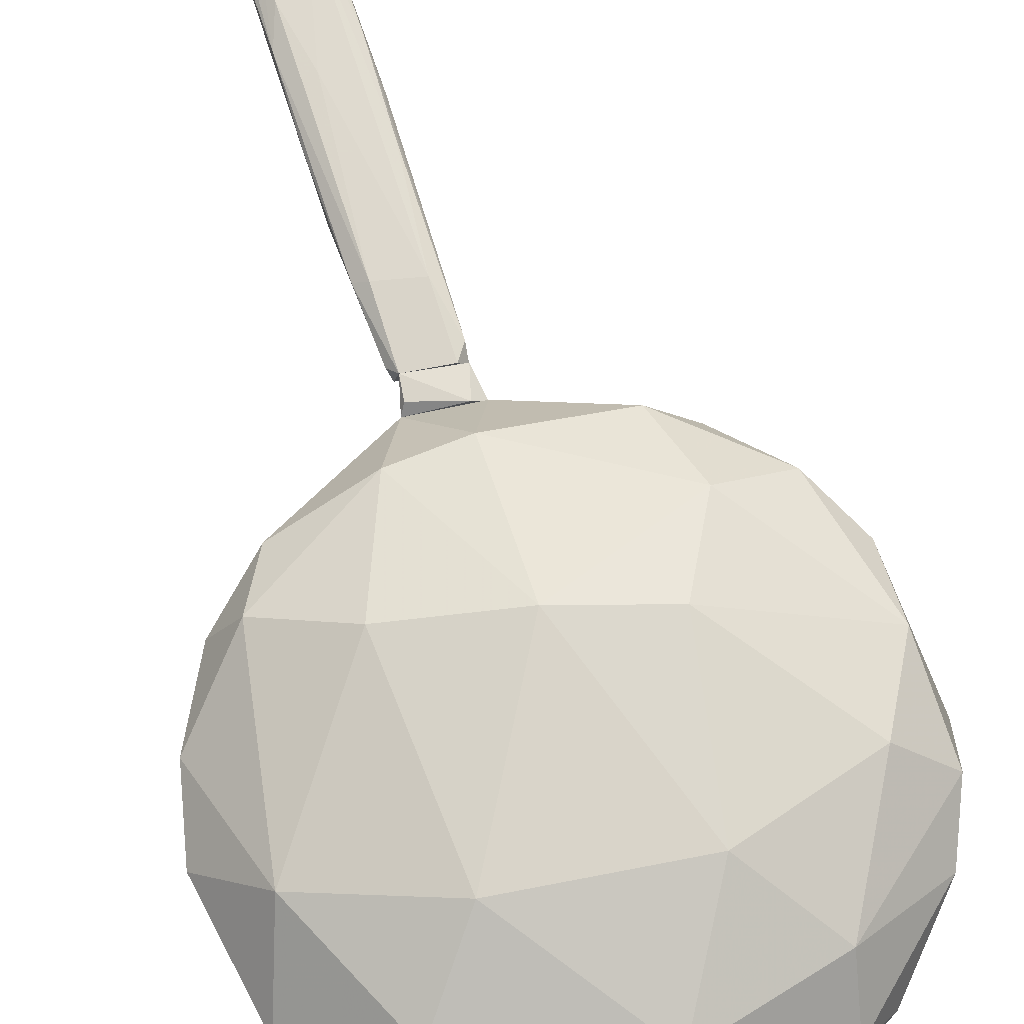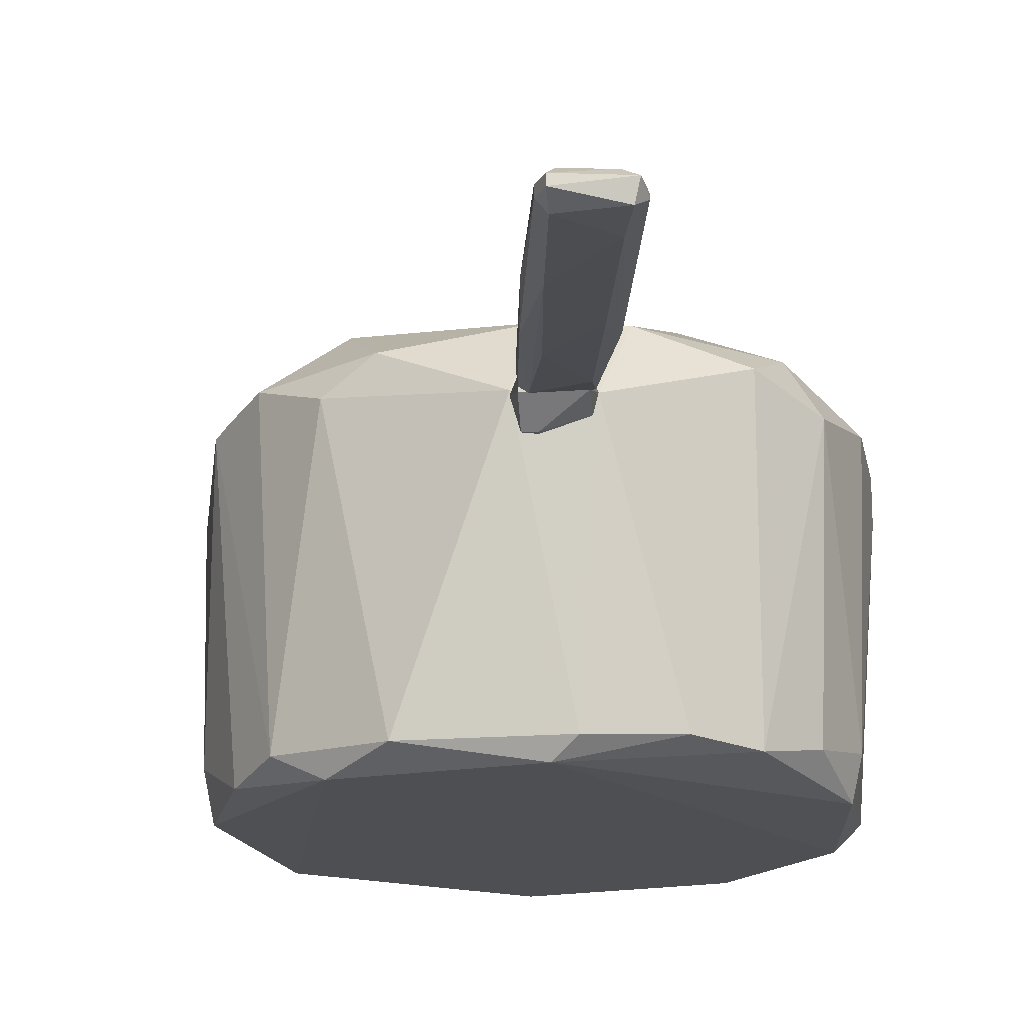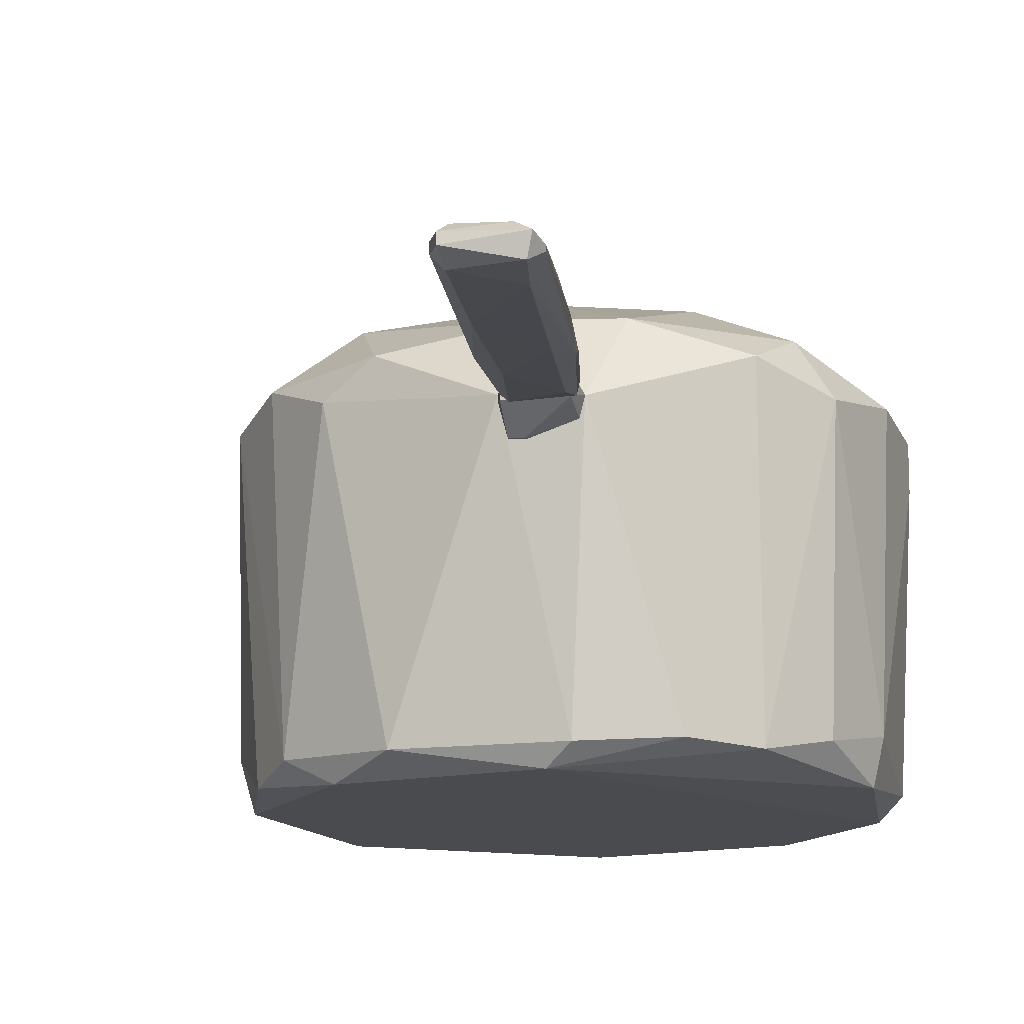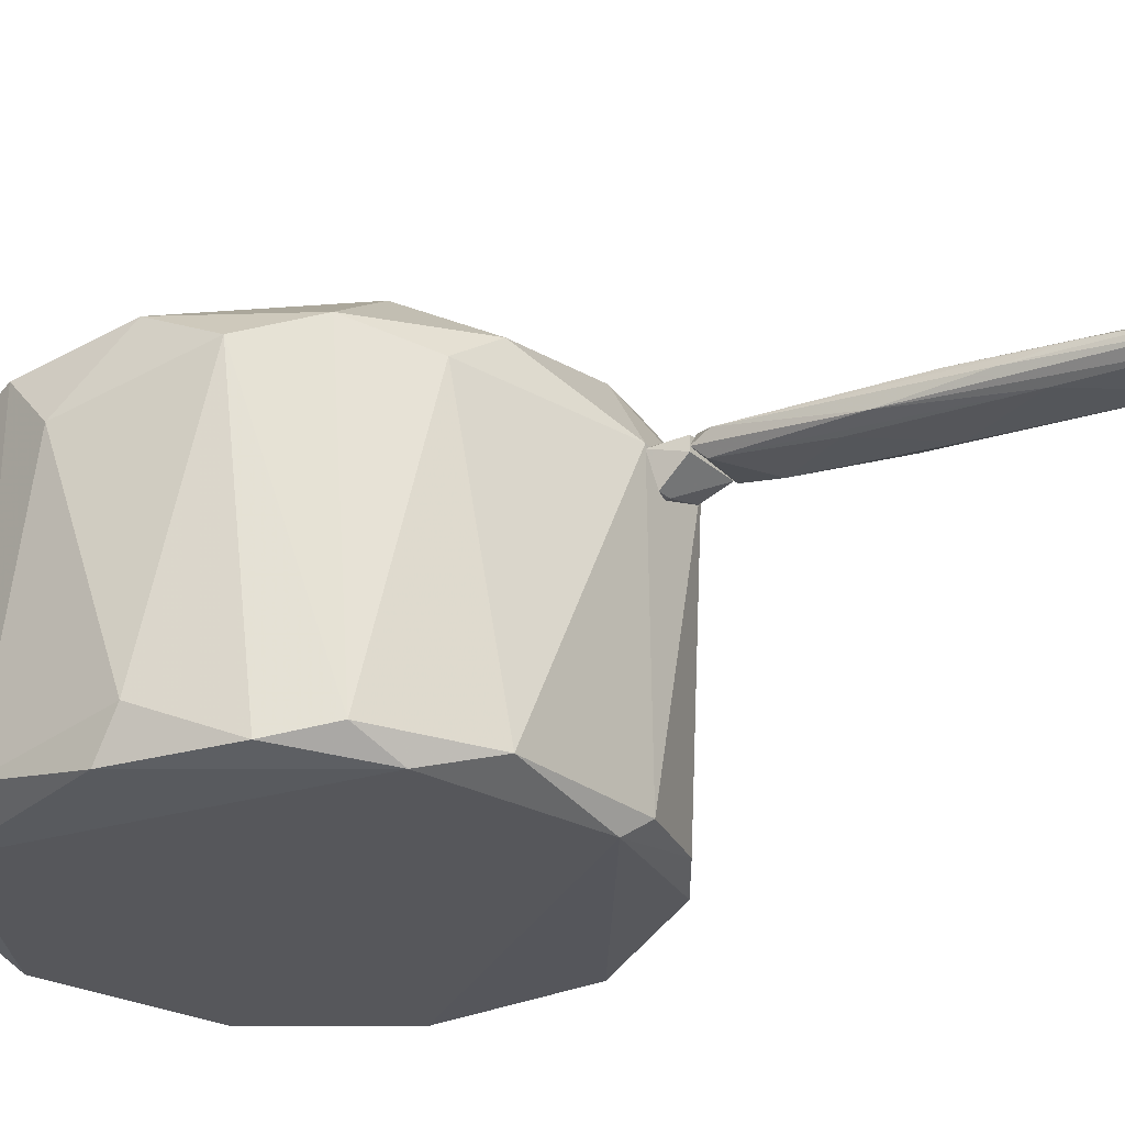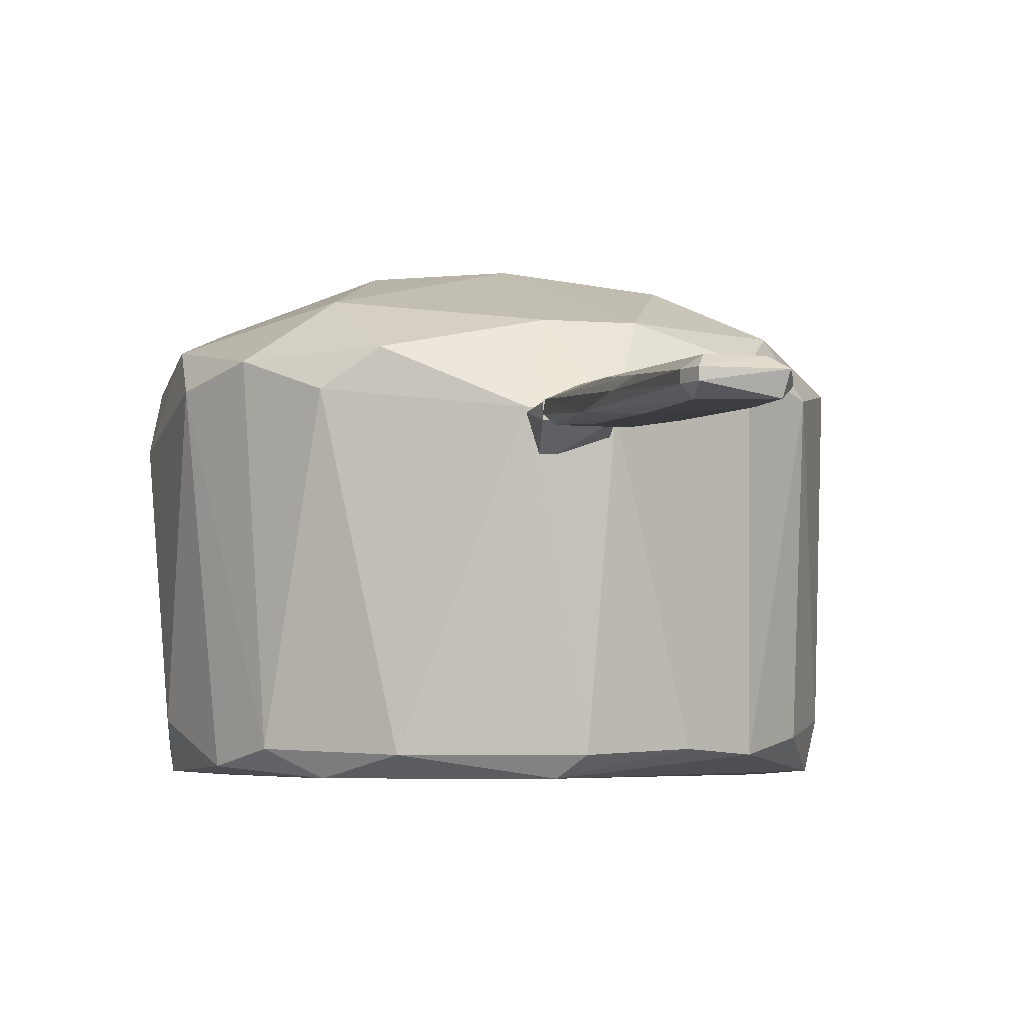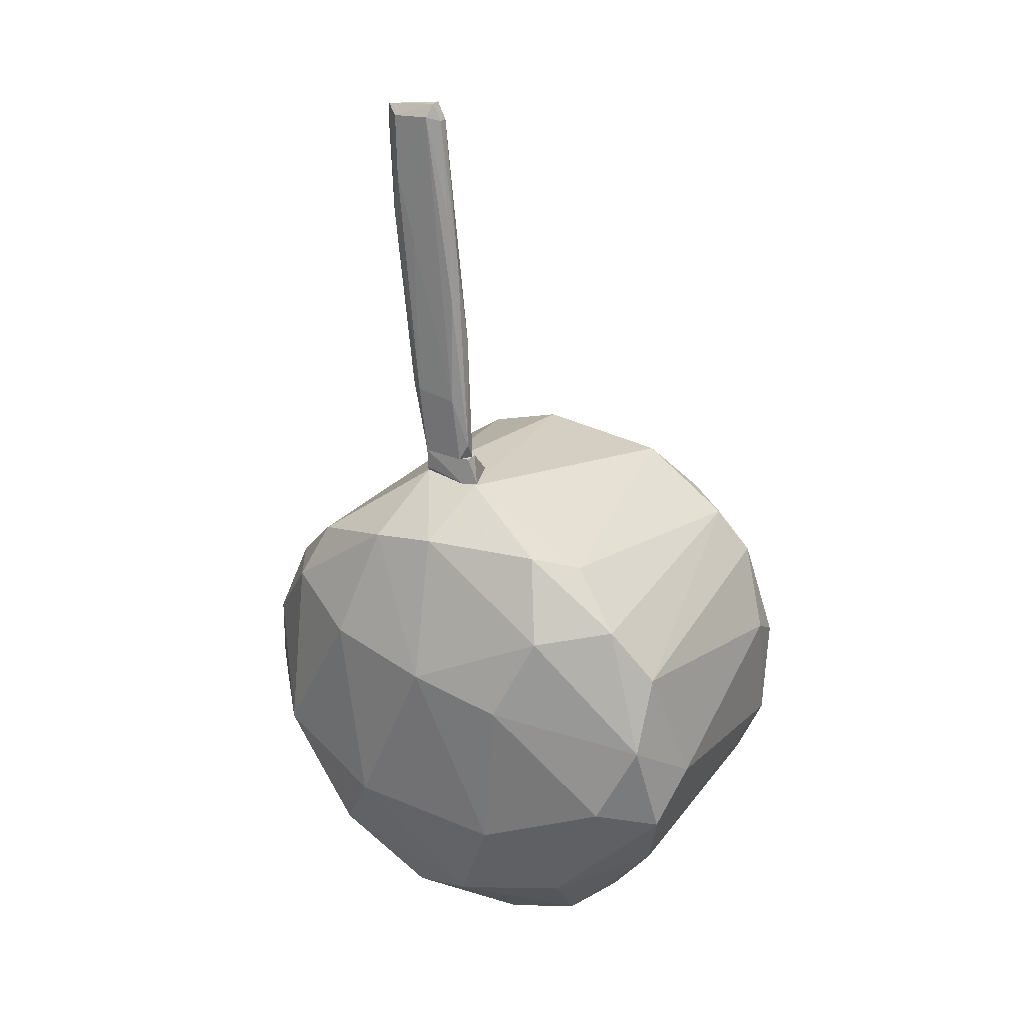
<metadata>
{"format":"obj","ext":"obj","renderer":"f3d","projection":"perspective","resolution":1024,"background":"white","views":[{"elev":74.9,"azim":-10.8,"up":"+Z"},{"elev":-18.2,"azim":-174.8,"up":"+Z"},{"elev":-13.8,"azim":-167.3,"up":"+Z"},{"elev":-27.4,"azim":127.4,"up":"+Z"},{"elev":-4.3,"azim":174.7,"up":"+Z"},{"elev":29.5,"azim":32.0,"up":"+Y"}]}
</metadata>
<code>
o convex_0
v 0.02972 -0.000635 0.008043
v -0.02957 -0.002049 0.007573
v -0.02957 -0.002049 0.01181
v -0.00745 0.03088 0.008514
v 0.002897 -0.02698 -0.02019
v -0.003214 0.02618 -0.02019
v 0.003837 -0.02276 0.01934
v 0.0236 0.01535 -0.01924
v -0.02674 0.007357 -0.01971
v 0.01419 0.01818 0.01886
v -0.01968 -0.02134 -0.01501
v 0.02454 -0.01522 -0.0183
v -0.02203 0.01535 0.01651
v -0.01404 -0.02605 0.01369
v 0.01701 -0.02416 0.01369
v -0.008861 -0.009577 0.02263
v 0.0156 0.02524 0.01087
v 0.02313 -0.003457 0.01887
v -0.01968 0.02053 -0.0183
v 0.009484 0.02664 -0.0183
v 0.02642 0.01347 0.01181
v -0.002744 -0.02981 0.01087
v -0.02533 -0.009577 -0.02019
v -0.02533 -0.01569 0.01275
v -0.000394 0.01064 0.02263
v 0.02736 0.004059 -0.01971
v -0.02533 0.01535 0.01134
v 0.01136 -0.02652 -0.01783
v -0.002274 0.02618 0.01651
v -0.009801 -0.02698 -0.0183
v 0.02689 -0.01287 0.01181
v 0.009484 -0.009577 0.02263
v -0.02297 -0.00581 0.01887
v -0.02768 -0.007224 -0.0183
v 0.007604 -0.02887 0.01275
v 0.02783 -0.007224 -0.01783
v -0.0131 0.01206 0.02074
v -0.000394 0.03088 0.008984
v -0.005564 0.02759 -0.0183
v -0.01451 -0.01899 0.01886
v 0.000547 -0.02887 -0.01642
v 0.02313 -0.01428 -0.02018
v -0.01968 0.02147 0.01369
v 0.01748 -0.01757 0.01839
v 0.01984 0.02053 -0.01783
v 0.02689 0.005473 0.01604
v 0.01042 0.008765 0.02216
v 0.02078 -0.02181 0.008984
v -0.02862 0.006412 0.01275
v 0.02783 0.006882 -0.01548
v -0.02768 0.007357 -0.01548
v -0.02439 -0.01522 -0.0183
v 0.01513 0.02194 -0.02019
v 0.02172 0.01959 0.01369
v 0.01089 0.02664 0.01416
v 0.0189 -0.02181 -0.0183
v -0.004624 -0.02698 0.01651
v -0.009801 0.02477 0.01651
v -0.01498 -0.02605 0.008514
v 0.02877 -0.00581 0.01369
v 0.01513 -0.02605 0.009921
v -0.02439 0.01489 -0.01689
v -0.01545 -0.02228 -0.02019
v -0.01404 0.02477 -0.01783
f 39 6 64
f 6 9 19
f 6 5 23
f 9 6 23
f 3 2 24
f 25 10 29
f 16 7 32
f 25 16 32
f 3 24 33
f 9 23 34
f 24 2 34
f 15 7 35
f 31 12 36
f 16 25 37
f 13 33 37
f 33 16 37
f 17 20 38
f 4 29 38
f 20 6 39
f 4 38 39
f 38 20 39
f 7 16 40
f 24 14 40
f 16 33 40
f 33 24 40
f 5 28 41
f 30 5 41
f 22 30 41
f 35 22 41
f 28 35 41
f 26 36 42
f 36 12 42
f 4 19 43
f 27 13 43
f 19 27 43
f 7 15 44
f 15 31 44
f 32 7 44
f 18 32 44
f 20 17 45
f 21 8 45
f 1 21 46
f 10 25 47
f 32 18 47
f 25 32 47
f 46 10 47
f 18 46 47
f 12 31 48
f 31 15 48
f 2 3 49
f 13 27 49
f 3 33 49
f 33 13 49
f 21 1 50
f 8 21 50
f 26 8 50
f 1 36 50
f 36 26 50
f 34 2 51
f 9 34 51
f 2 49 51
f 49 27 51
f 11 24 52
f 34 23 52
f 24 34 52
f 5 6 53
f 6 20 53
f 8 26 53
f 42 5 53
f 26 42 53
f 45 8 53
f 20 45 53
f 45 17 54
f 21 45 54
f 10 46 54
f 46 21 54
f 29 10 55
f 17 38 55
f 38 29 55
f 10 54 55
f 54 17 55
f 28 5 56
f 5 42 56
f 42 12 56
f 12 48 56
f 14 22 57
f 35 7 57
f 22 35 57
f 7 40 57
f 40 14 57
f 29 4 58
f 25 29 58
f 37 25 58
f 13 37 58
f 4 43 58
f 43 13 58
f 22 14 59
f 24 11 59
f 14 24 59
f 11 30 59
f 30 22 59
f 36 1 60
f 31 36 60
f 44 31 60
f 18 44 60
f 46 18 60
f 1 46 60
f 15 35 61
f 35 28 61
f 48 15 61
f 28 56 61
f 56 48 61
f 19 9 62
f 27 19 62
f 9 51 62
f 51 27 62
f 23 5 63
f 30 11 63
f 5 30 63
f 11 52 63
f 52 23 63
f 19 4 64
f 6 19 64
f 4 39 64
o convex_1
v -0.006981 0.03183 0.009458
v -0.002748 0.03088 0.005223
v -0.002748 0.03136 0.005223
v -0.000394 0.03088 0.008516
v -0.001336 0.03418 0.008987
v -0.006981 0.03418 0.007575
v -0.006981 0.03088 0.006635
v -0.001336 0.03418 0.007575
v -0.006981 0.03418 0.009458
v -0.001806 0.03088 0.009458
v -0.001336 0.03136 0.005223
v -0.007452 0.03088 0.008516
f 71 74 76
f 67 66 71
f 66 68 71
f 70 67 71
f 69 68 72
f 67 70 72
f 70 69 72
f 69 70 73
f 68 69 74
f 71 68 74
f 73 65 74
f 69 73 74
f 66 67 75
f 68 66 75
f 67 72 75
f 72 68 75
f 70 71 76
f 65 73 76
f 73 70 76
f 74 65 76
o convex_2
v -0.001335 0.03607 0.008986
v -0.01357 0.07417 0.005694
v -0.01357 0.07417 0.006164
v -0.006041 0.07511 0.005694
v -0.007452 0.03842 0.006635
v -0.007921 0.04218 0.009458
v -0.007452 0.07558 0.007575
v -0.005571 0.06147 0.005223
v -0.01263 0.07558 0.004752
v -0.002276 0.03513 0.007105
v -0.007921 0.03513 0.008516
v -0.01169 0.07511 0.007575
v -0.003218 0.04171 0.009458
v -0.01027 0.0483 0.006635
v -0.01216 0.06382 0.007575
v -0.002747 0.04877 0.006635
v -0.006983 0.03418 0.009458
v -0.004629 0.06429 0.007575
v -0.006983 0.07464 0.004752
v -0.01169 0.07041 0.004752
v -0.006983 0.07699 0.006635
v -0.007452 0.03418 0.007575
v -0.002276 0.03418 0.009458
v -0.009333 0.04265 0.008516
v -0.008862 0.061 0.008516
v -0.0131 0.07605 0.006635
v -0.001335 0.03418 0.008045
v -0.003688 0.05441 0.008516
v -0.009333 0.05253 0.005694
v -0.004159 0.04548 0.006164
v -0.003688 0.05864 0.007105
v -0.006983 0.07699 0.005694
v -0.01122 0.06805 0.008045
v -0.006041 0.07511 0.006635
v -0.01122 0.05489 0.007575
f 100 91 111
f 78 85 90
f 86 84 92
f 89 82 93
f 80 92 95
f 92 84 95
f 90 85 96
f 95 84 96
f 85 95 96
f 88 83 97
f 81 86 98
f 90 81 98
f 87 90 98
f 93 87 98
f 93 98 99
f 77 89 99
f 89 93 99
f 90 87 100
f 82 91 100
f 87 93 100
f 93 82 100
f 82 89 101
f 89 83 101
f 78 79 102
f 85 78 102
f 79 91 102
f 91 88 102
f 88 97 102
f 92 77 103
f 86 92 103
f 98 86 103
f 99 98 103
f 77 99 103
f 89 77 104
f 83 89 104
f 94 83 104
f 77 94 104
f 81 90 105
f 96 84 105
f 90 96 105
f 86 81 106
f 84 86 106
f 81 105 106
f 105 84 106
f 77 92 107
f 92 80 107
f 94 77 107
f 95 85 108
f 80 95 108
f 97 80 108
f 85 102 108
f 102 97 108
f 83 88 109
f 91 82 109
f 88 91 109
f 82 101 109
f 101 83 109
f 83 94 110
f 97 83 110
f 80 97 110
f 107 80 110
f 94 107 110
f 79 78 111
f 78 90 111
f 91 79 111
f 90 100 111

</code>
